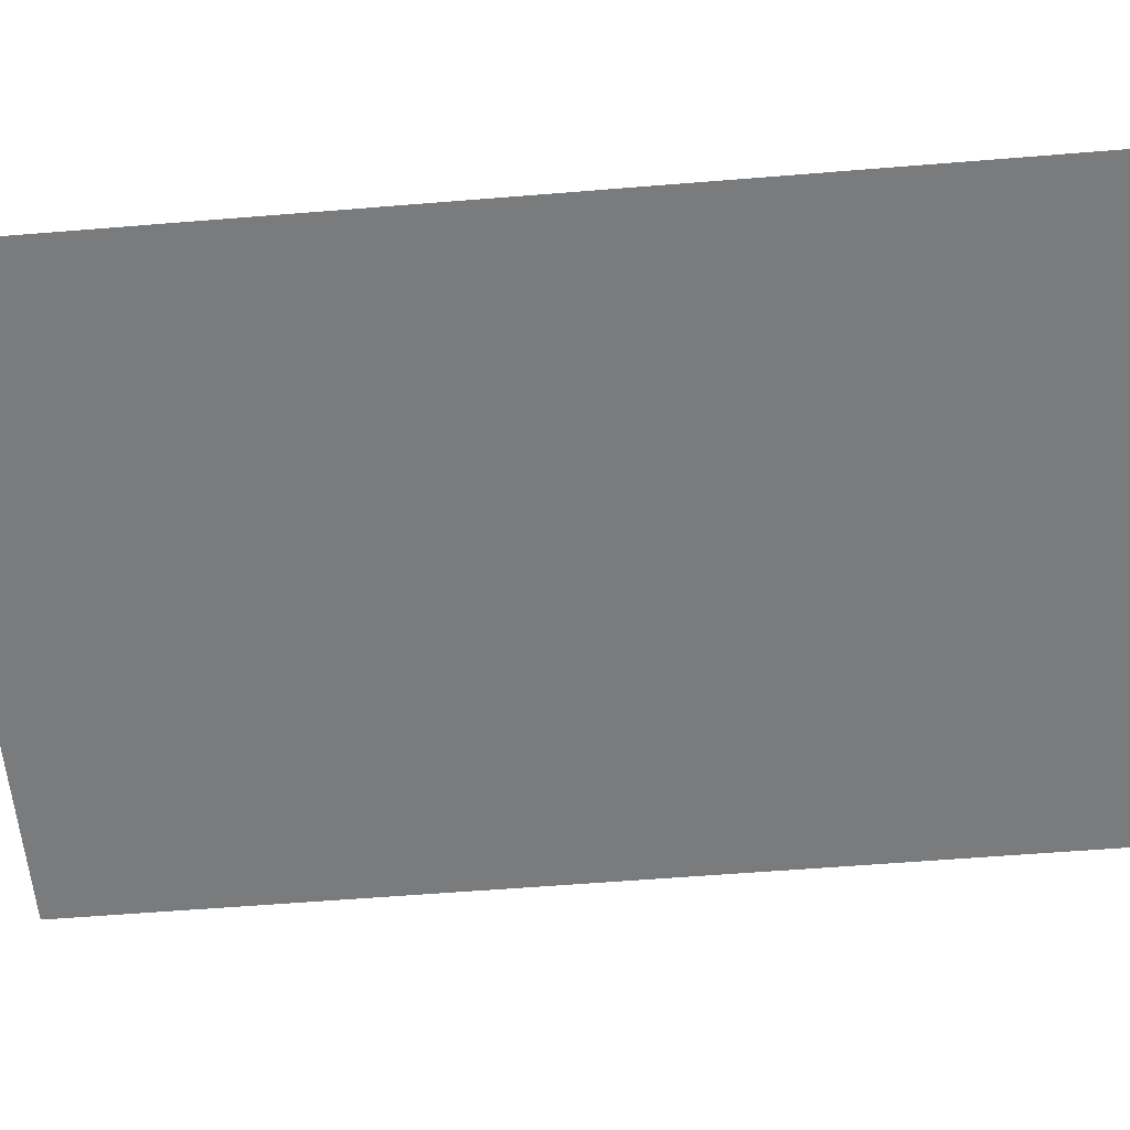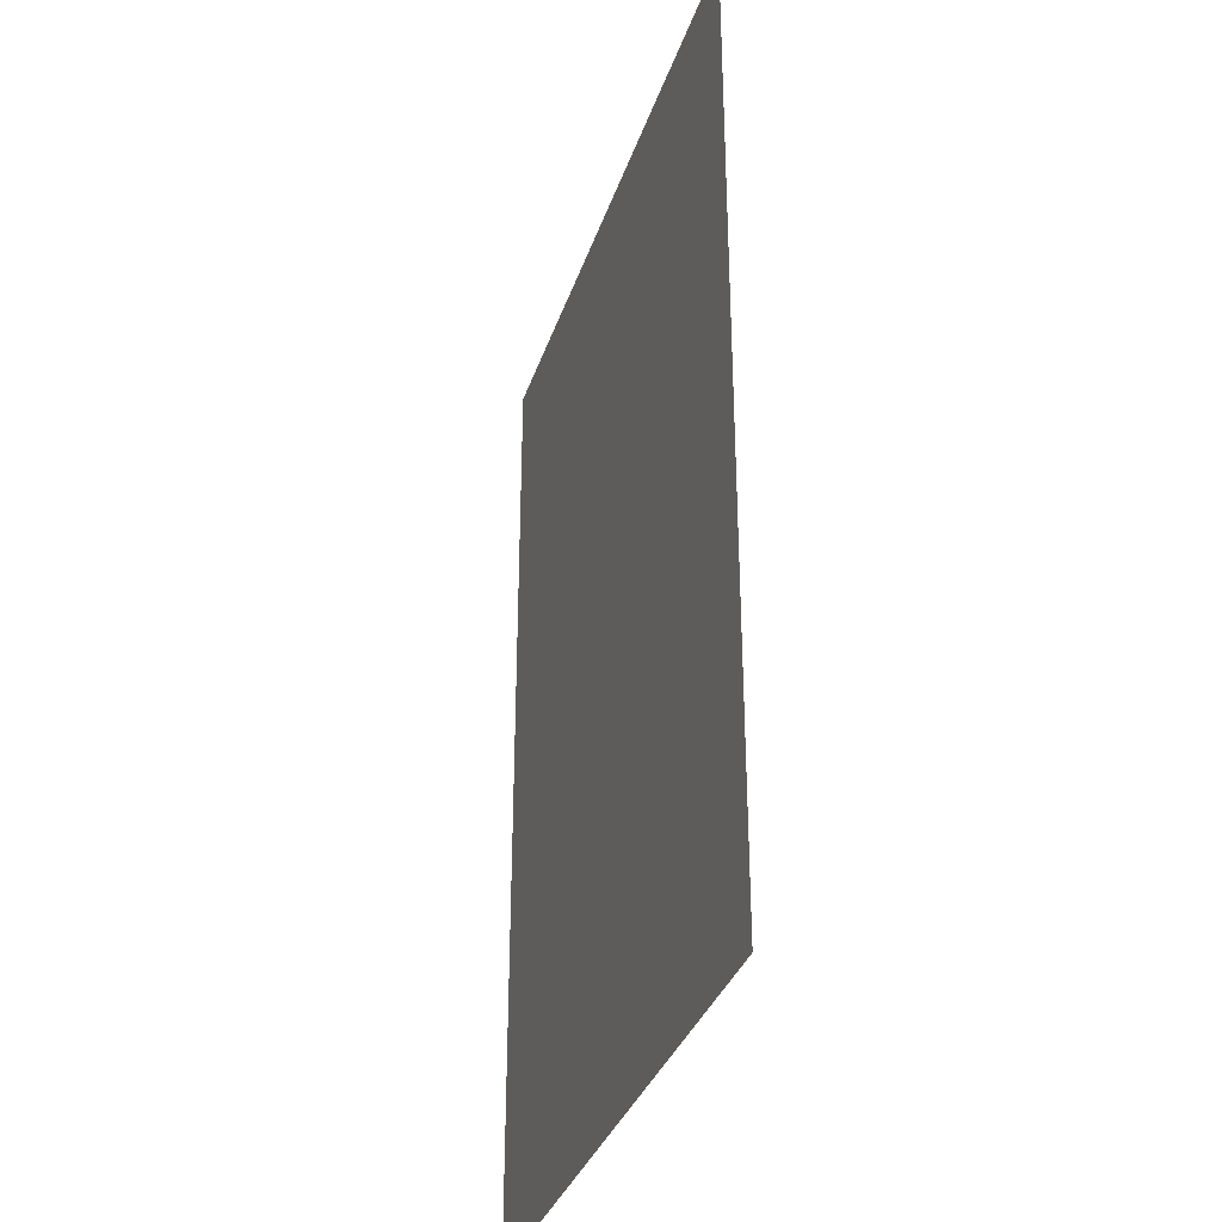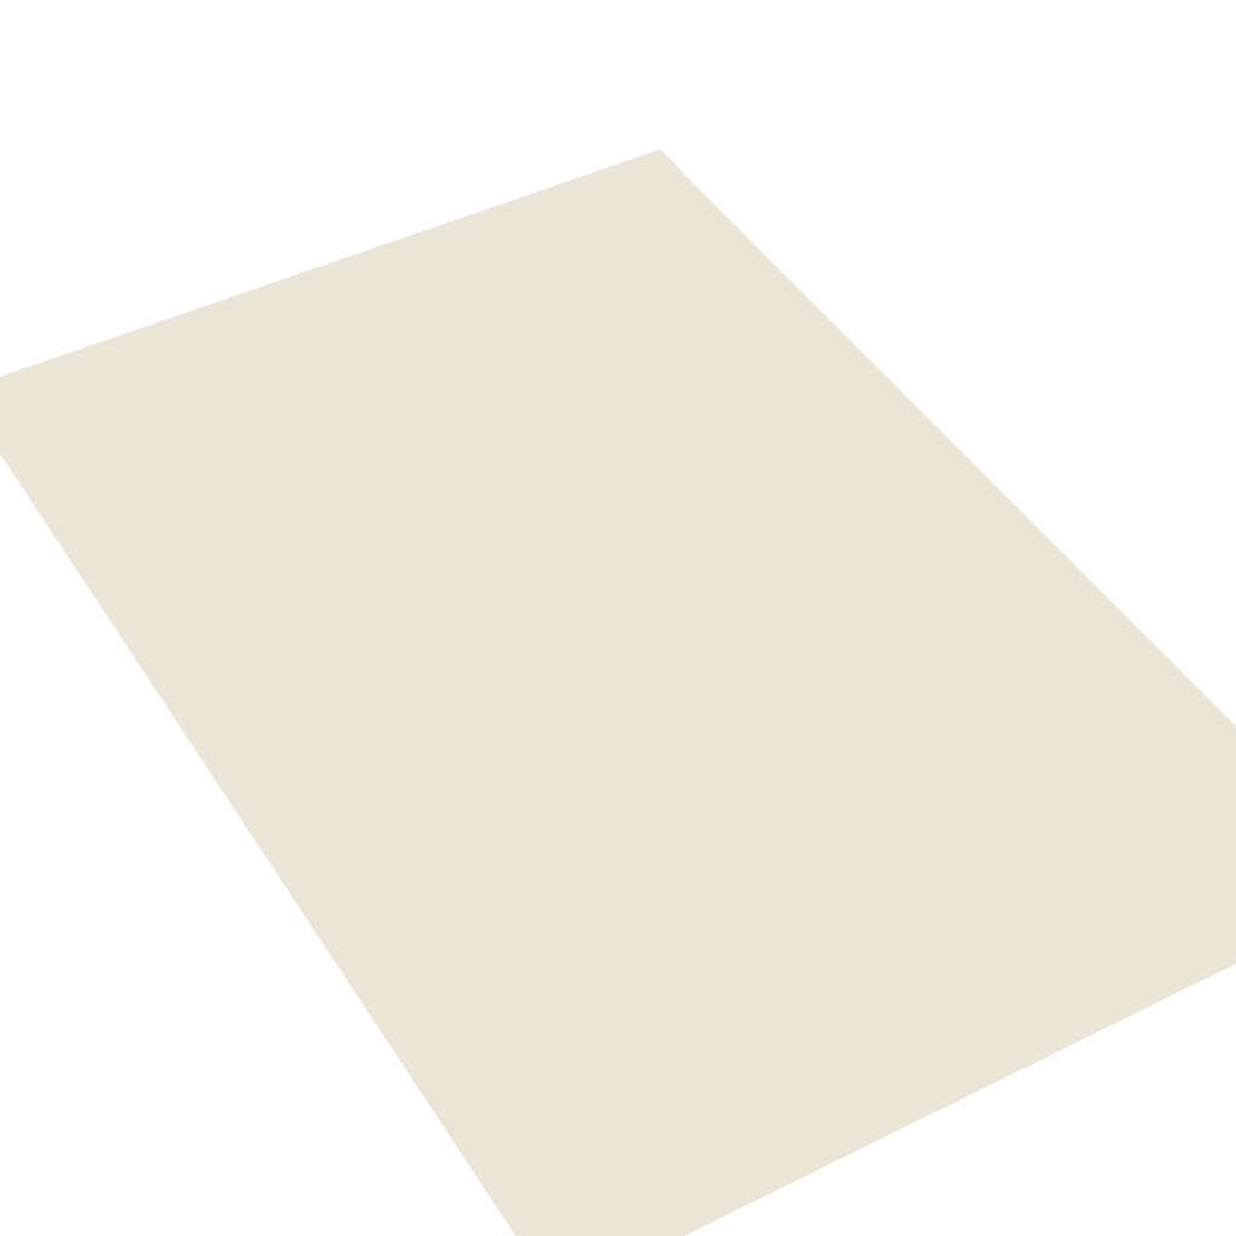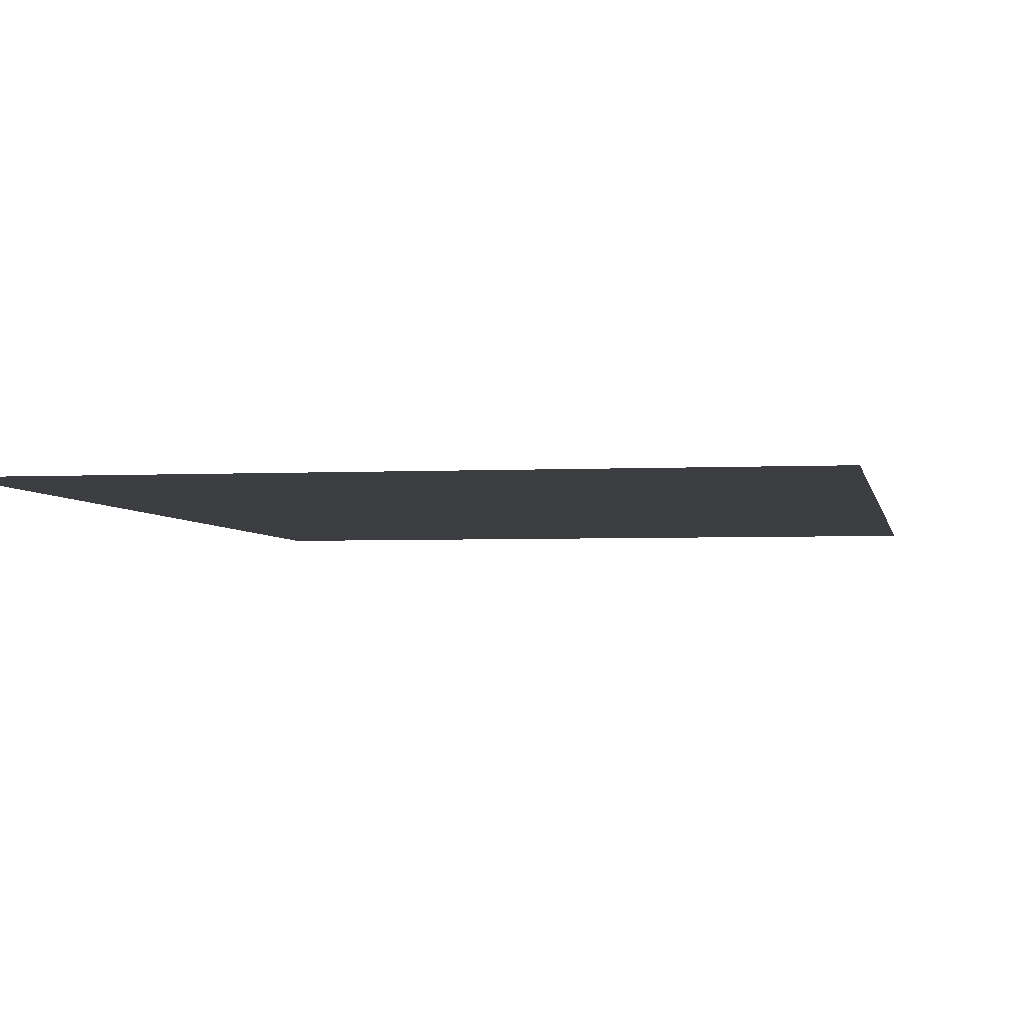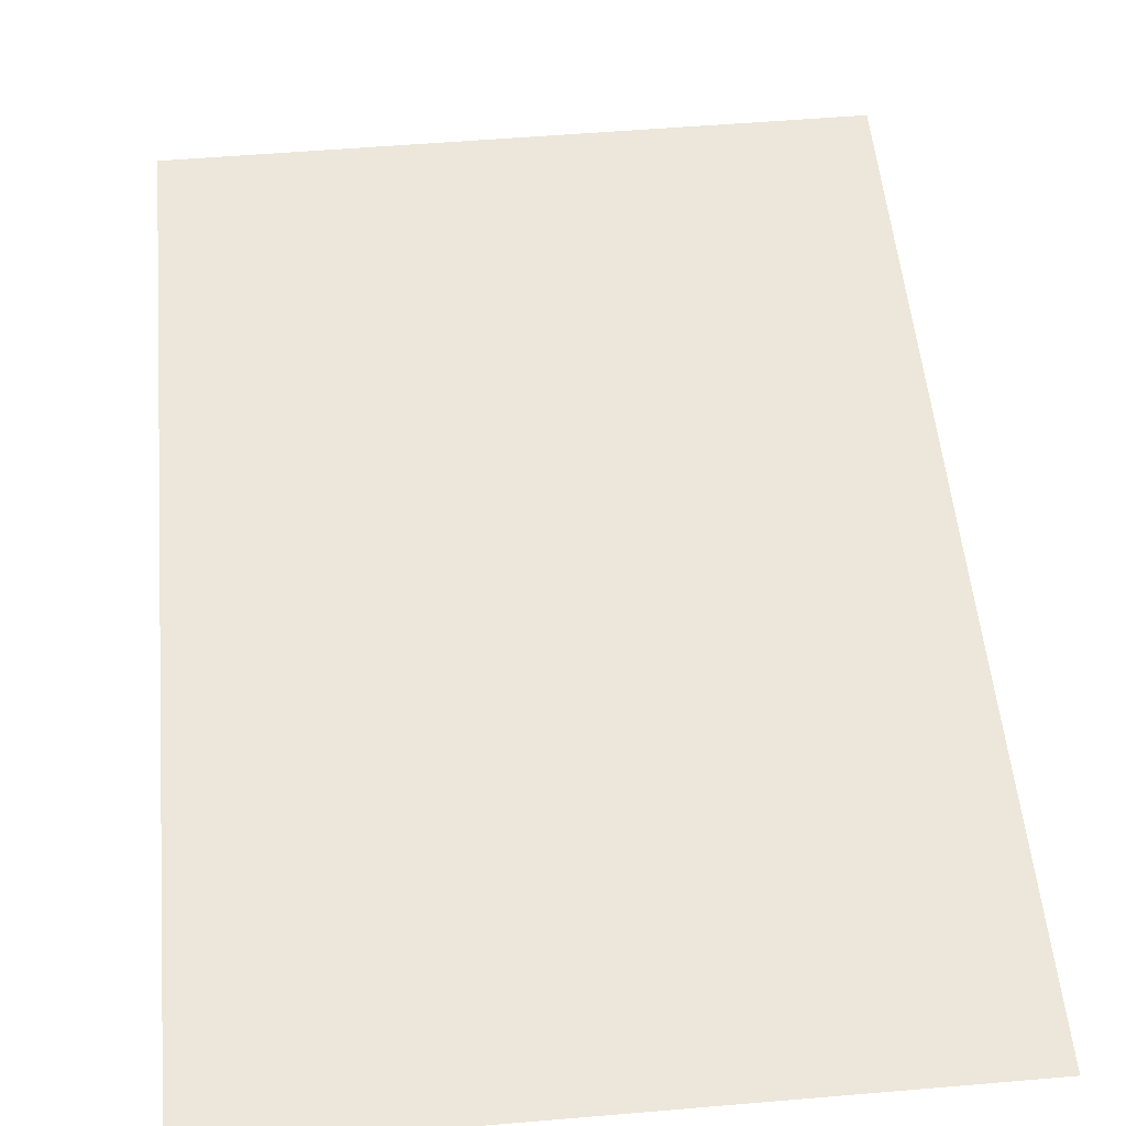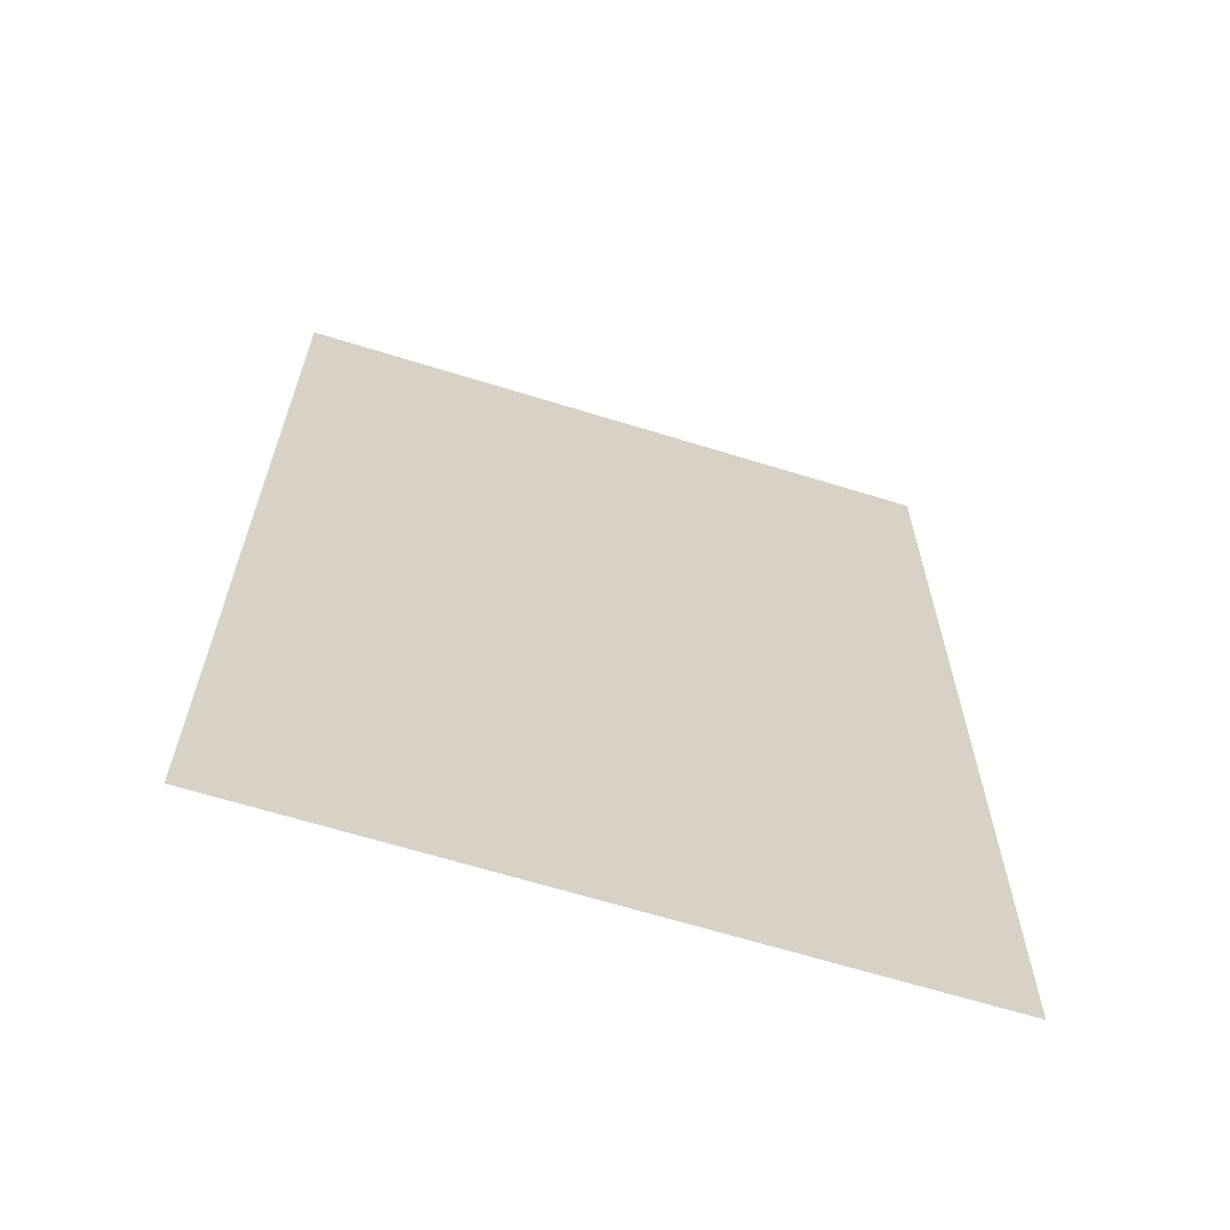
<metadata>
{"format":"obj","ext":"obj","renderer":"f3d","projection":"perspective","resolution":1024,"background":"white","views":[{"elev":-58.3,"azim":-85.2,"up":"+Z"},{"elev":-34.0,"azim":72.9,"up":"+Y"},{"elev":44.4,"azim":-30.1,"up":"+Z"},{"elev":-3.4,"azim":9.9,"up":"+Z"},{"elev":53.1,"azim":174.8,"up":"+Z"},{"elev":-65.3,"azim":162.7,"up":"+Y"}]}
</metadata>
<code>
g [legR2 pt2] leg1 pt2
v -0.05 0.075 0
v -0.05 -0.075 0
v 0.05 -0.075 0
v 0.05 0.075 0
g [legR2 pt2] leg1 pt2_0
f 1 4 2
f 2 4 3

</code>
